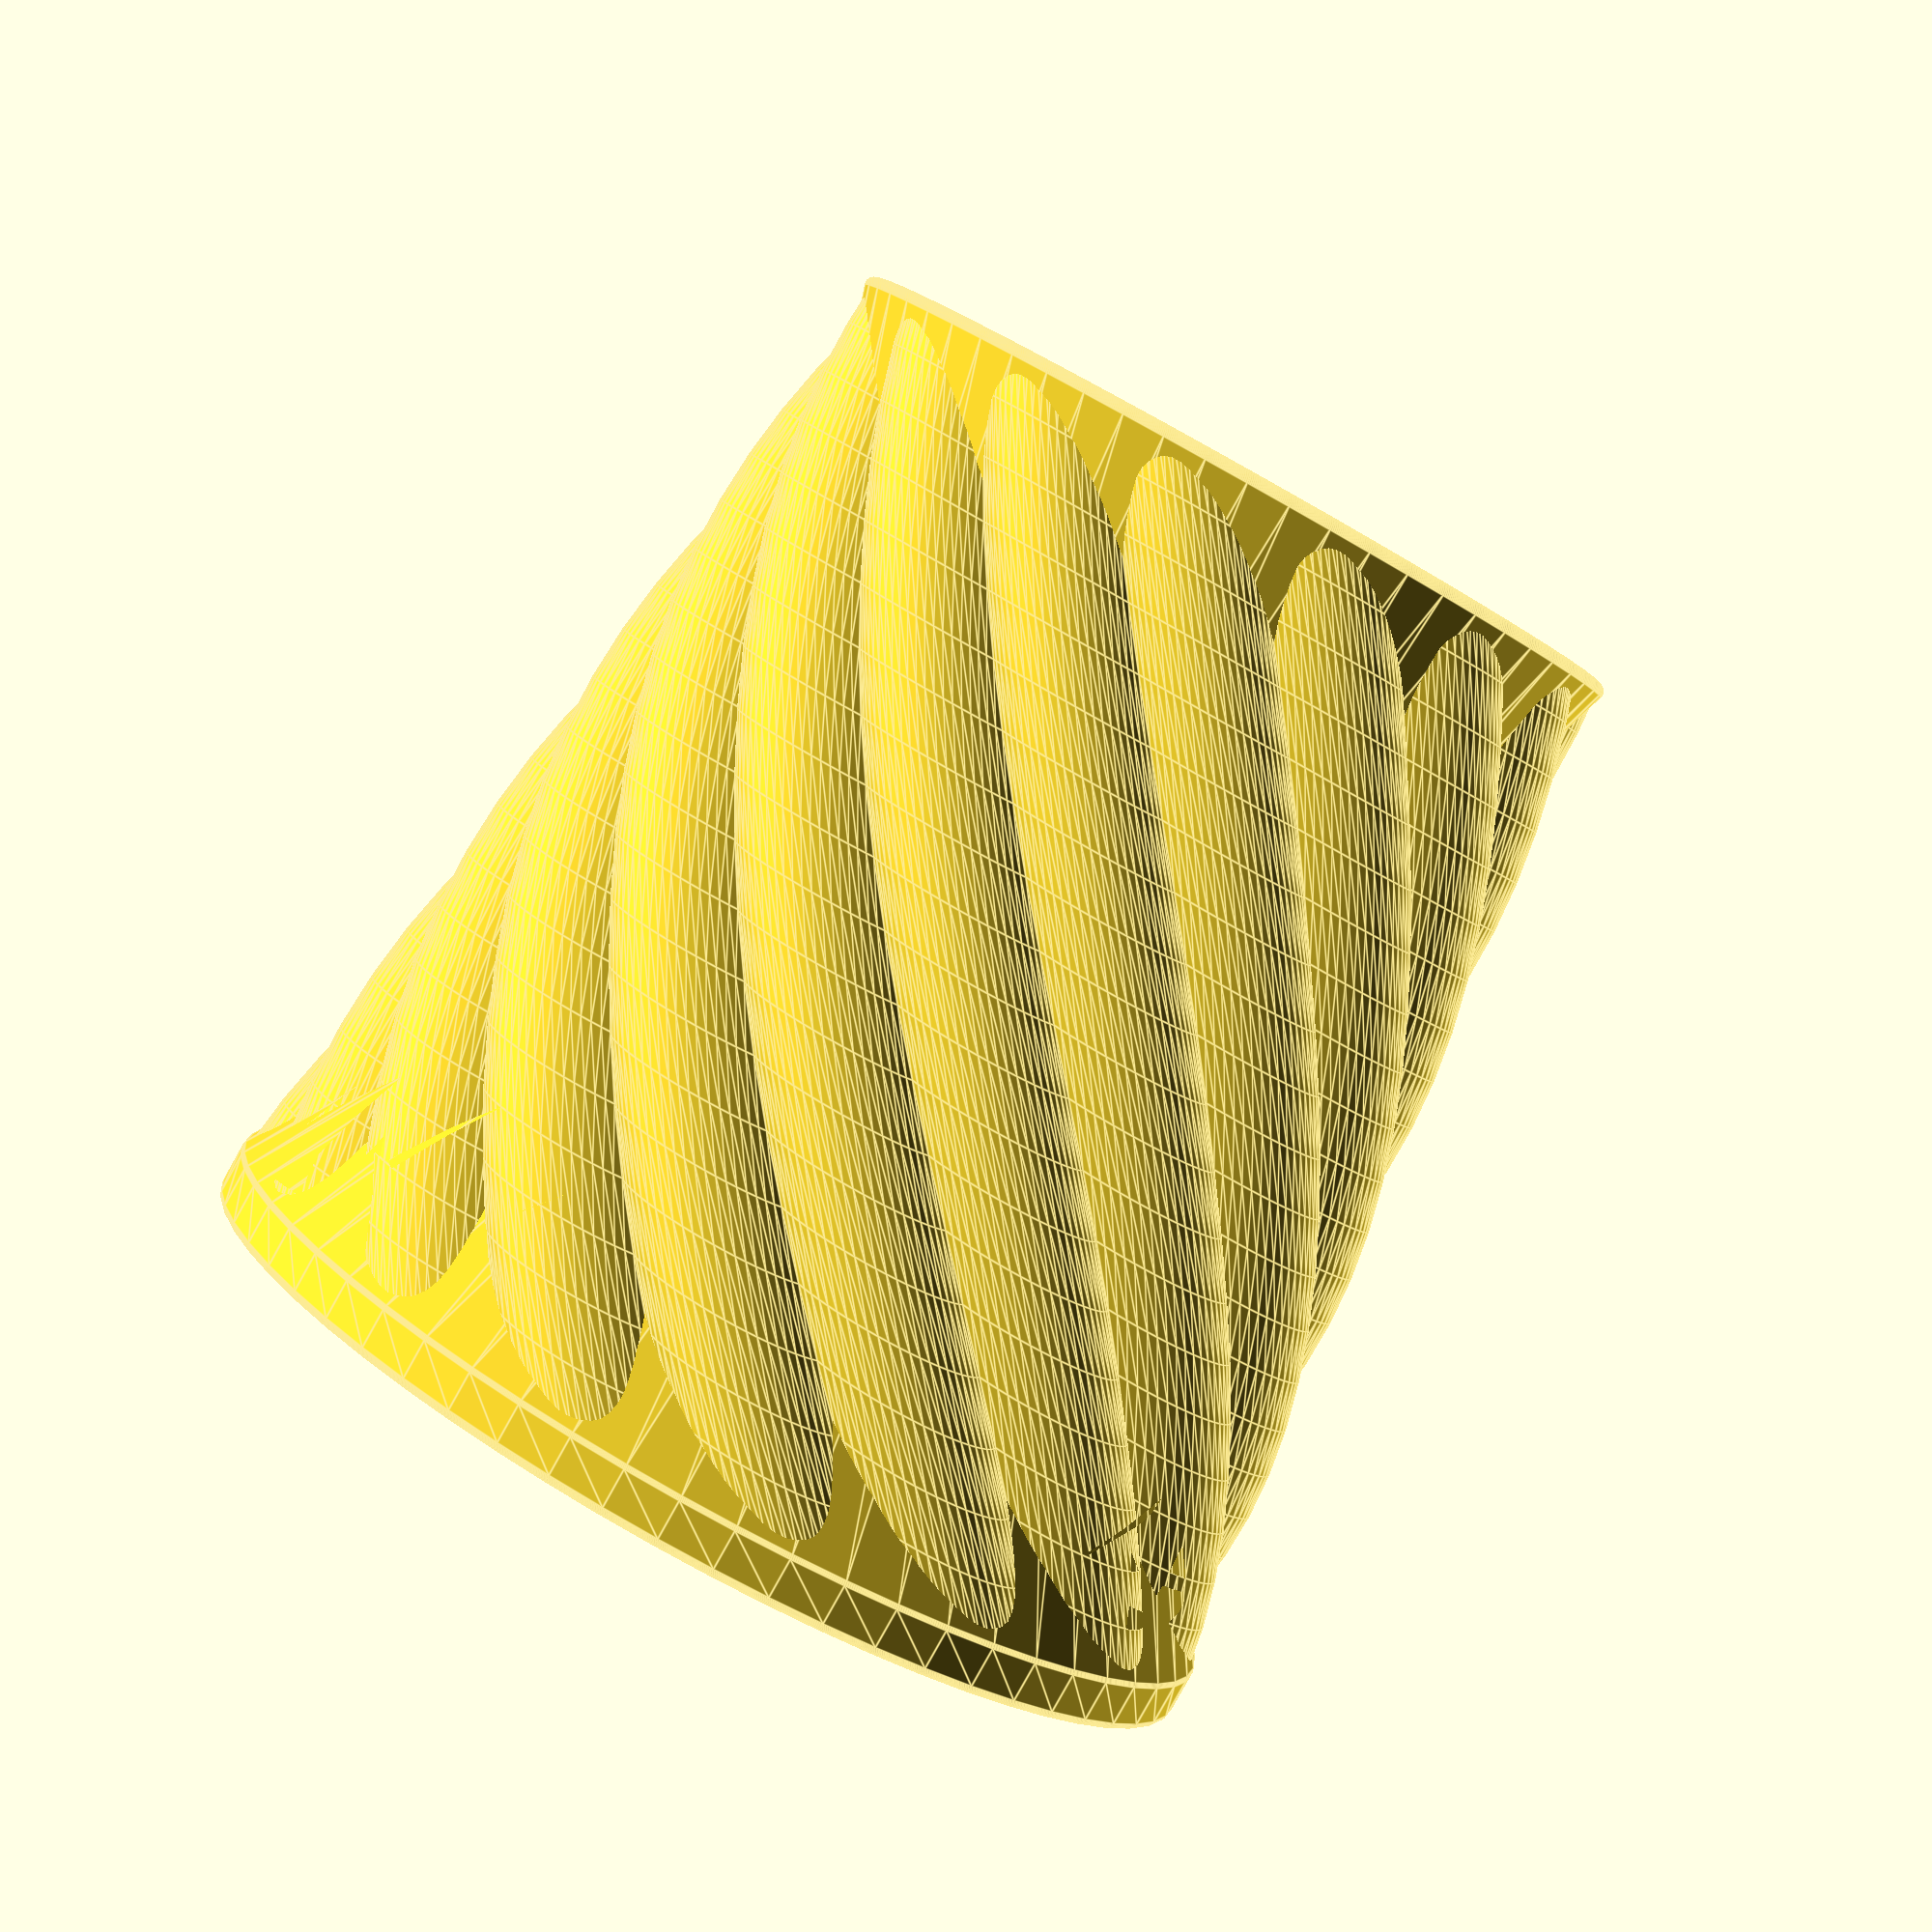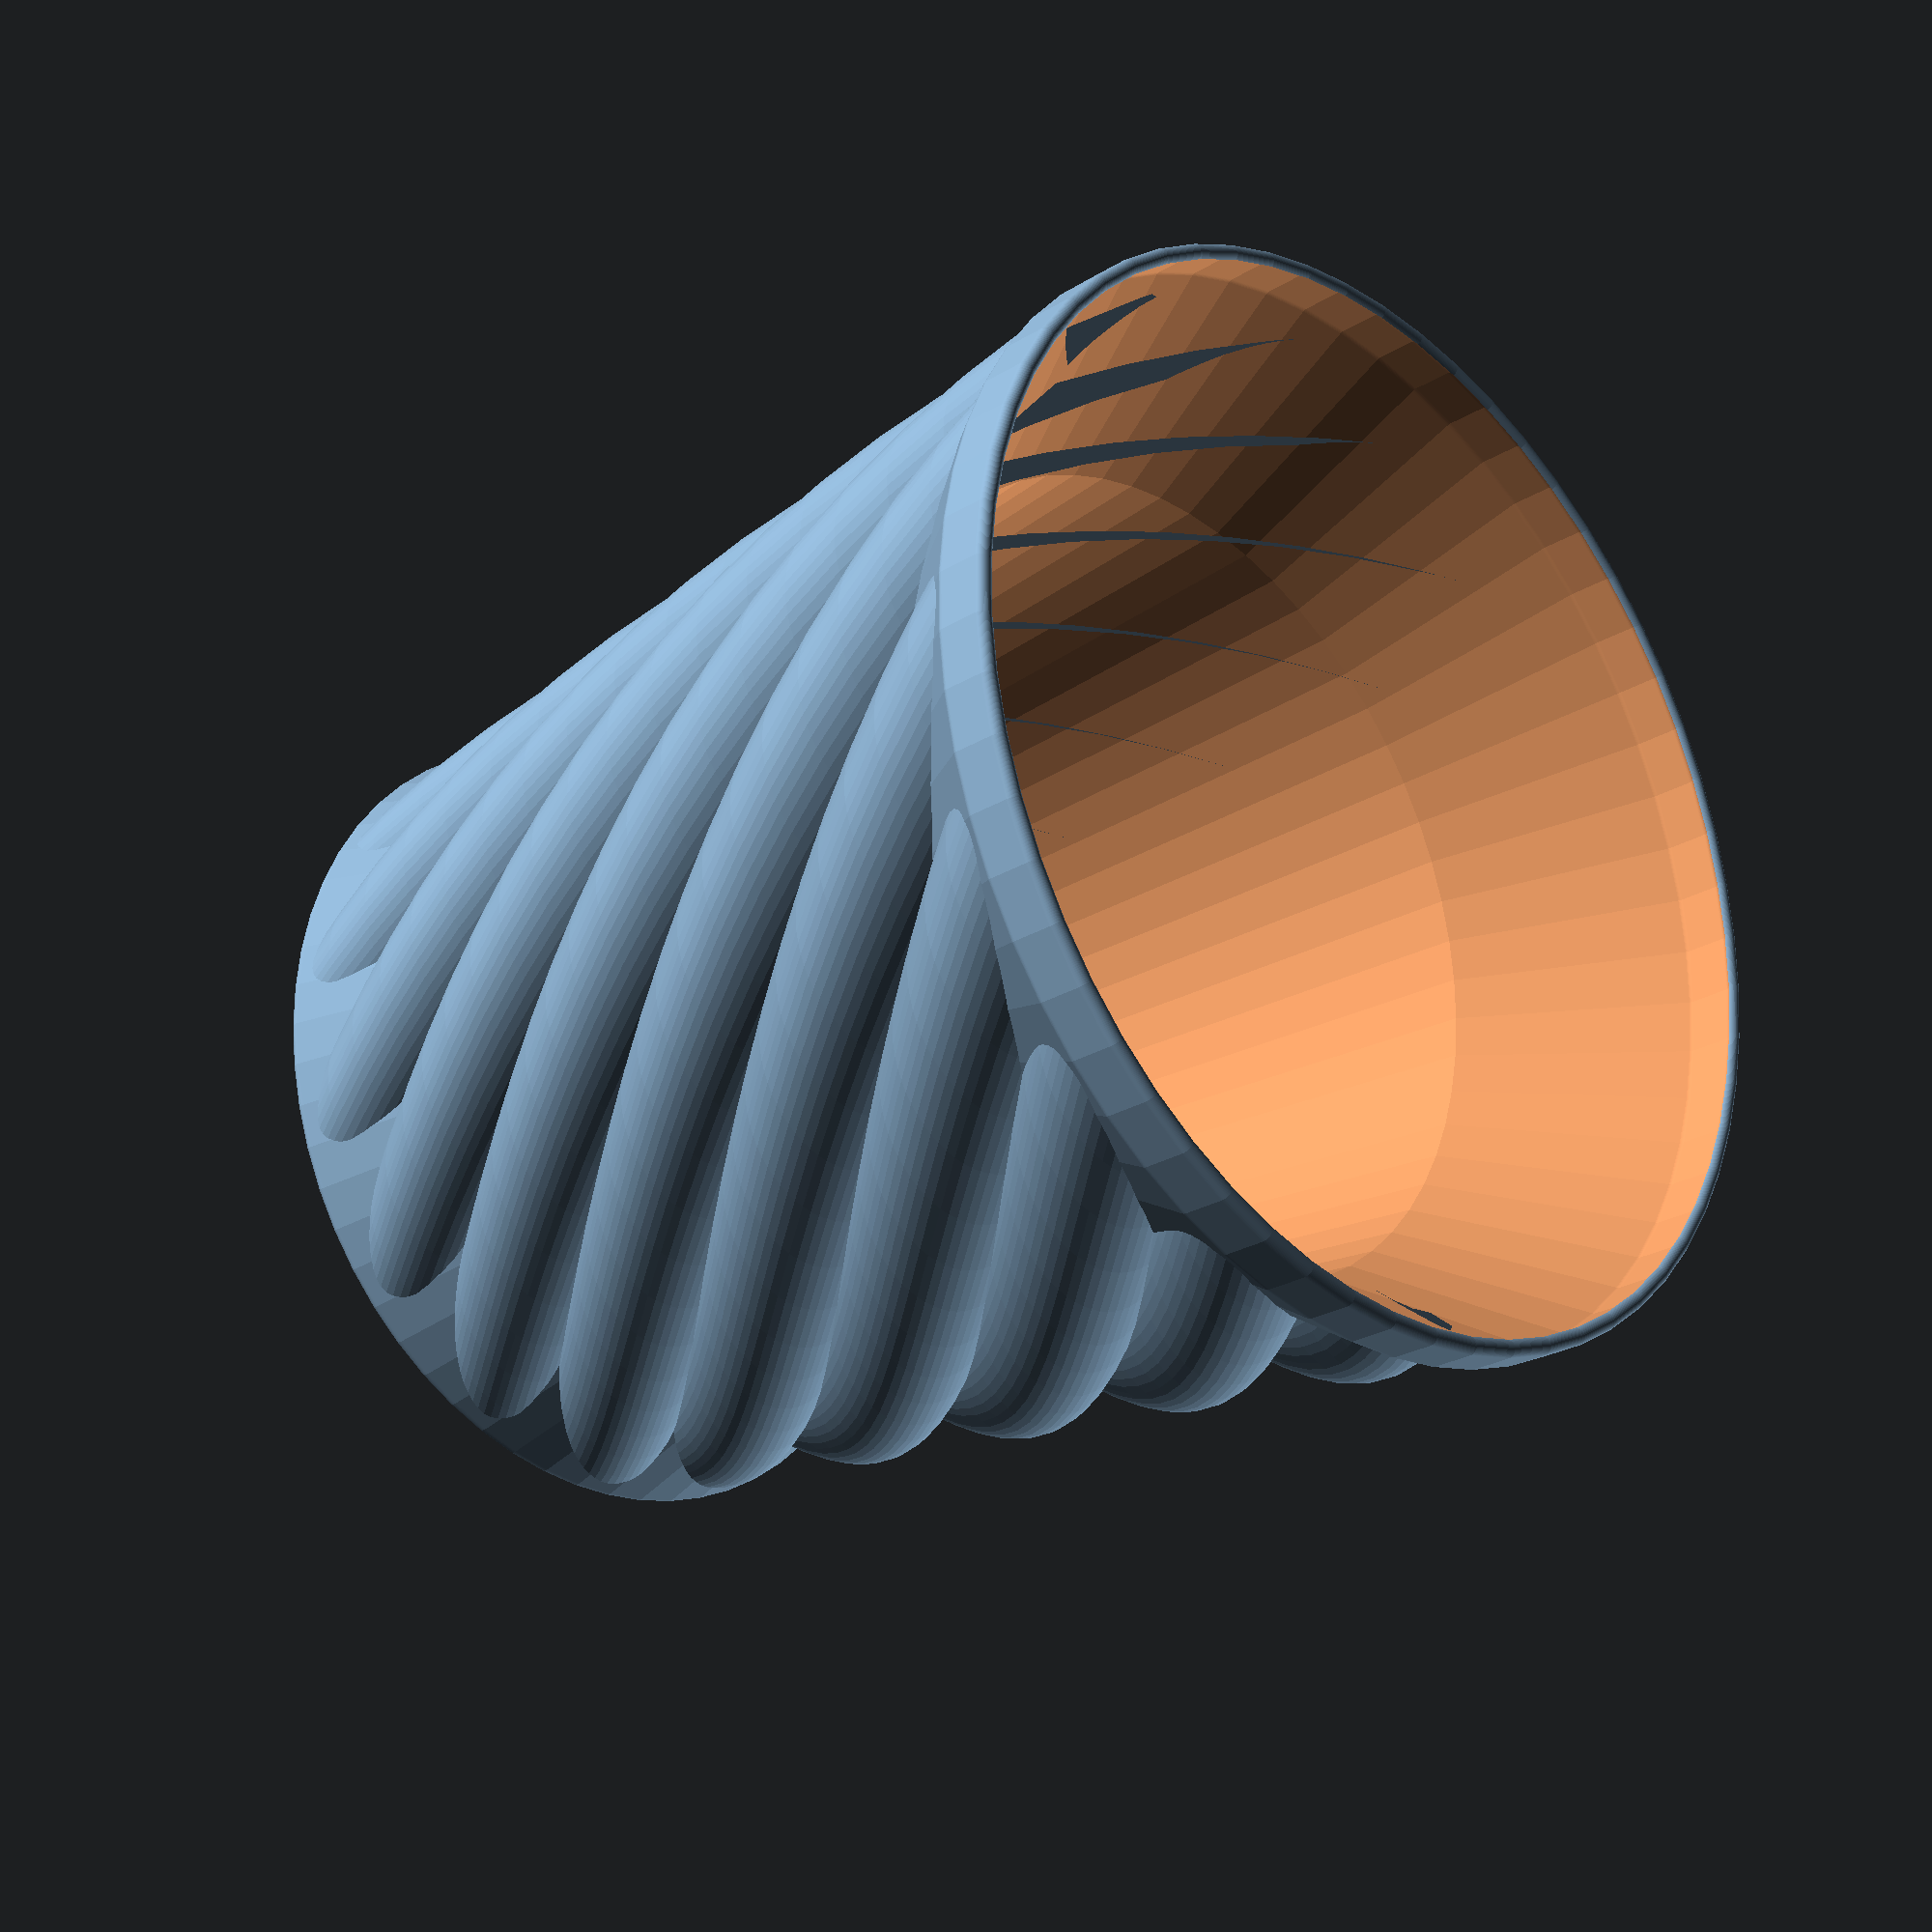
<openscad>
/*
    This structure is a circle (R1) surrounded by semi-circles (R2),
        the circles are then extruded and 'rotated' (Twists).
        Ideally only Radius1, Columns and Twists needs to be modified.
            R3 = R1 + R2; R2 => sin(Angle1) * R1.
            Function PointY() is the distance between Ray1 (twist0) and Ray2 (twist1); 
        Adjusting Angle2 affects the size of the columns. 
            including if they overlap or not.
        Brims - having the columns emerge from a floor and into a top.
        BrimBottom is slightly larger than R3
    how to use;
    Radius1 - bottom radius.
    Radius2 - currently calculated from R1.
    Scale - ratio from bottom to top.
    Angle1 - the angle of segments from center ([0,0]).
    Angle2 - the angle of segments for circles.
    Twists - in degrees, angle of twist completed in vertical
            extrusion. positive value is clockwise, negative is opposite.
*/
FirstLayerHeight = 0.4;
LayerHeight = 0.32;
GOLDEN_RATIO = 1.61803398874989484;
$fn=60;
Radius1 = 75;
Scale = 1 + PI/10; //ratio of top over bottom.
Columns = 24; // 
Angle1 = 360/Columns;  //
Angle2 = Angle1; //
// Angle2 = Angle1 * 0.61803;
Twists = 120; // Value above 120 will cause slicer to add bottom layer
Radius2 = PointY(Radius1, Angle2);
Radius3 = Radius1 + Radius2;
Radius4 = Radius2/2;
HullRadius = 2;
Height = Radius1 * 2 * GOLDEN_RATIO;
FloorThickness = FirstLayerHeight +  2 * LayerHeight;



function DegreeSteps(angle) = 360/angle;
function StepCount(angle) = 360/DegreeSteps(angle);

function PointX(radius, degree) = cos(degree) * radius;
function PointY(radius, degree) = sin(degree) * radius;
function MoveCircleToArcLocation(radius, resolution, index) = 
    [
        PointX(radius, DegreeSteps(resolution) * index), 
        PointY(radius, DegreeSteps(resolution) * index), 
        0
    ];

//BaseBrim 
function HullBaseBrimX() = (Radius2 - (2 * HullRadius) + HullRadius);
function HullBaseBrimY() = 4 * (Radius2 - (2 * HullRadius));
function HullBaseRadius() = Radius3 - (PointX(Radius2, Angle2));
function BaseBevelX() = 
    [
        HullBaseBrimX()+1,
        0,
        -HullBaseBrimX()
    ];
function BaseBevelY() = 
    [
        0,
        HullBaseBrimY(),
        0
    ];

//TopBrim
function RimX() = HullBaseBrimX() * Scale;
function RimY() = -HullBaseBrimY() * Scale;
function RimRadius() = (HullBaseRadius()  * Scale) + 1;
function RimBevelX() = 
    [
        RimX(),
        RimX(),
        RimX() - (2 * Radius2)
    ];
function RimBevelY() = 
    [
        -Radius2,
        RimY()/8,
        RimY()
    ];

// Brim2();
Build();
module Build(args) 
{
    echo(Height = Height);
    echo(Radius1 = Radius1);
    echo(Radius2 = Radius2);
    echo(Radius3 = Radius3);
    echo(Radius4 = Radius4);
    echo( value = PointX(Radius2, Angle2));
    echo(BottomRadius = HullBaseRadius());
    echo(TopRadius = (Radius3) * Scale);

    echo(Angle1=Angle1, Angle2=Angle2);
    echo(Scale=Scale);

    difference()
    {
        union()
        {
            linear_extrude(height = Height, twist = Twists, scale=Scale)
            union()
            {
                CirclesAroundCircle(Radius1, Angle1, Radius2);
                circle(Radius1);            
            }

            //base
            translate([0,0,2])
            Brim( HullBaseRadius(), BaseBevelX(), BaseBevelY());

            //Rim
            translate([ 0, 0, (Height + abs(RimBevelY()[0]))])
            Brim2( RimRadius(), RimBevelX(), RimBevelY());

        }    

            //Rim
            translate([ 0, 0, (Height + abs(RimBevelY()[0]))])
            Brim3( RimRadius(), RimBevelX(), RimBevelY());

            translate([0,0,Height/2 + FloorThickness])
            cylinder(r1=HullBaseRadius() + 1.24, r2 =Radius1 * Scale , h=Height, center=true);
    }
     
}

module Brim(radius = HullBaseRadius(), x = HullBaseBrimX(), y = HullBaseBrimY())
{
    echo(x = x);
    echo();
    echo(y = y);
    rotate_extrude()
    translate([radius, 0, 0])
    hull()
    {
        //translate([-x/9, -y/9, 0])
        //circle(HullRadius);

        translate([x[0], y[0], 0])
        circle(HullRadius);

        translate([x[1], y[1], 0])
        circle(HullRadius);

        translate([x[2], y[2], 0])
        circle(HullRadius);
    }
}

module Brim2(radius = RimRadius(), x = RimBevelX(), y = RimBevelY())
{
    echo(mod =  "Brim2", x = x);
    echo();
    echo(mod =  "Brim2",y = y);

    rotate_extrude()
    difference()
    {
        // rotate_extrude()
        translate([radius, 0, 0])
        hull()
        {
            //translate([-x/9, -y/9, 0])
            //circle(HullRadius);

            translate([x[0], y[0], 0])
            circle(HullRadius);

            translate([x[1], y[1], 0])
            circle(HullRadius);

            translate([x[2], y[2], 0])
            circle(HullRadius);
        }

        translate([0,0,0])
        // rotate_extrude()
        translate([radius-4, -1, 0])
        hull()
        {
            translate([-radius+4, y[1], 0])
            circle(HullRadius);

            translate([-radius+4, y[2], 0])
            circle(HullRadius);

            translate([x[0], y[0], 0])
            circle(HullRadius);

            translate([x[1], y[1], 0])
            circle(HullRadius);

            translate([x[2], y[2], 0])
            circle(HullRadius);
        }
    }
}

module Brim3(radius = RimRadius(), x = RimBevelX(), y = RimBevelY())
{
    echo(mod = "Brim3", x = x);
    echo();
    echo(mod = "Brim3", y = y);

    rotate_extrude()
    translate([radius-2, -1, 0])
    hull()
    {
        translate([-radius+4, y[1], 0])
        circle(HullRadius);

        translate([-radius+4, y[2], 0])
        circle(HullRadius);

        translate([x[0], y[0], 0])
        circle(HullRadius);

        translate([x[1], y[1], 0])
        circle(HullRadius);

        translate([x[2], y[2], 0])
        circle(HullRadius);
    }
}

module CirclesAroundCircle(radius, angle, r2)
{
    echo(radius = radius, angle = angle, Steps = StepCount(angle) );
    for(i = [0: StepCount(angle)])
    {
        translate(MoveCircleToArcLocation(radius, angle, i))
        circle(r2);
    }
}
</openscad>
<views>
elev=84.9 azim=196.6 roll=150.8 proj=p view=edges
elev=205.6 azim=314.5 roll=225.6 proj=p view=wireframe
</views>
